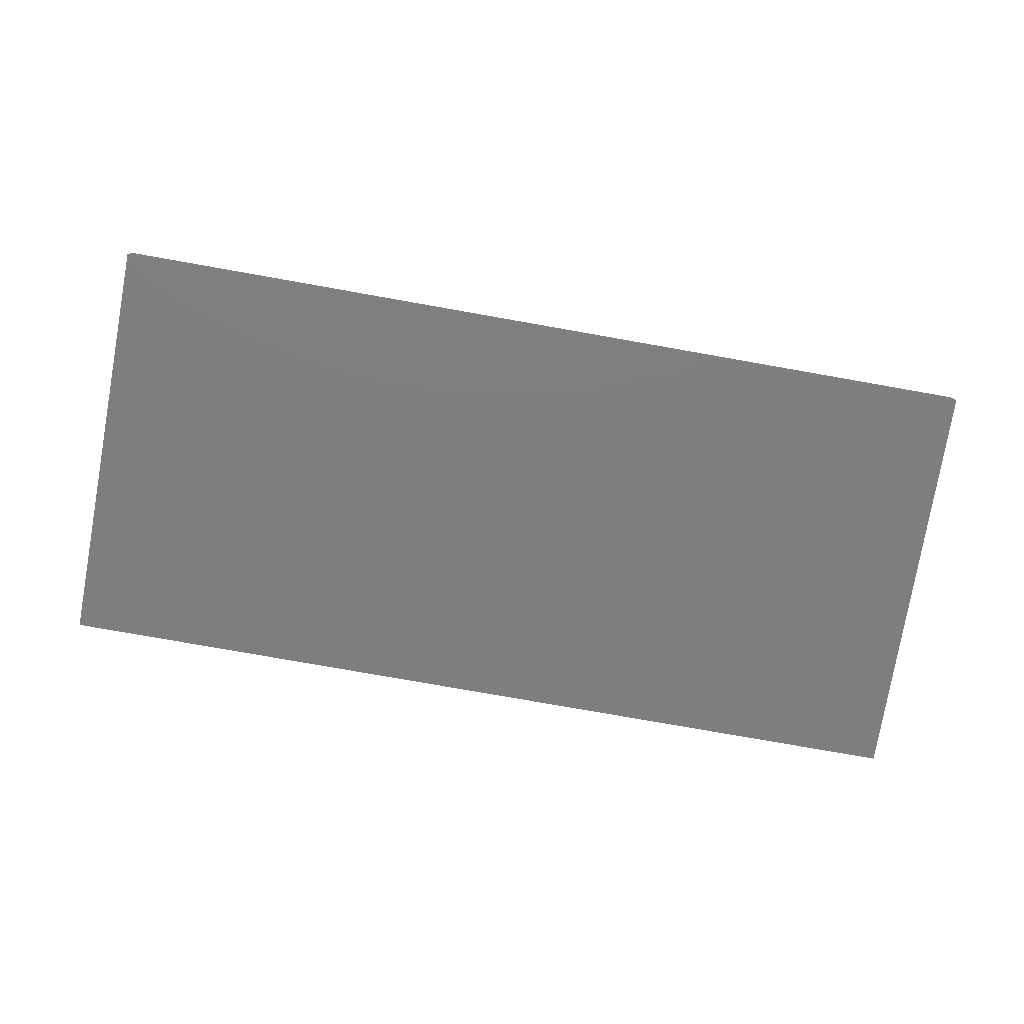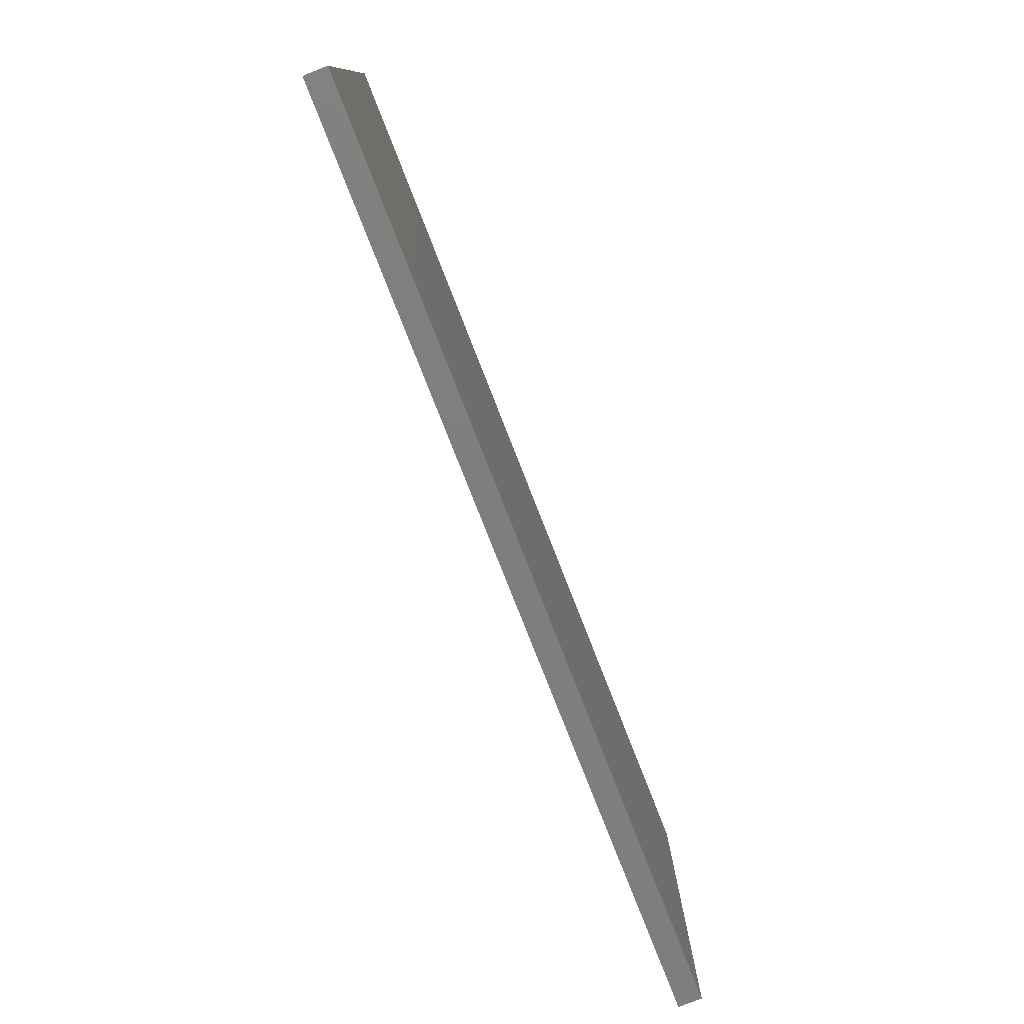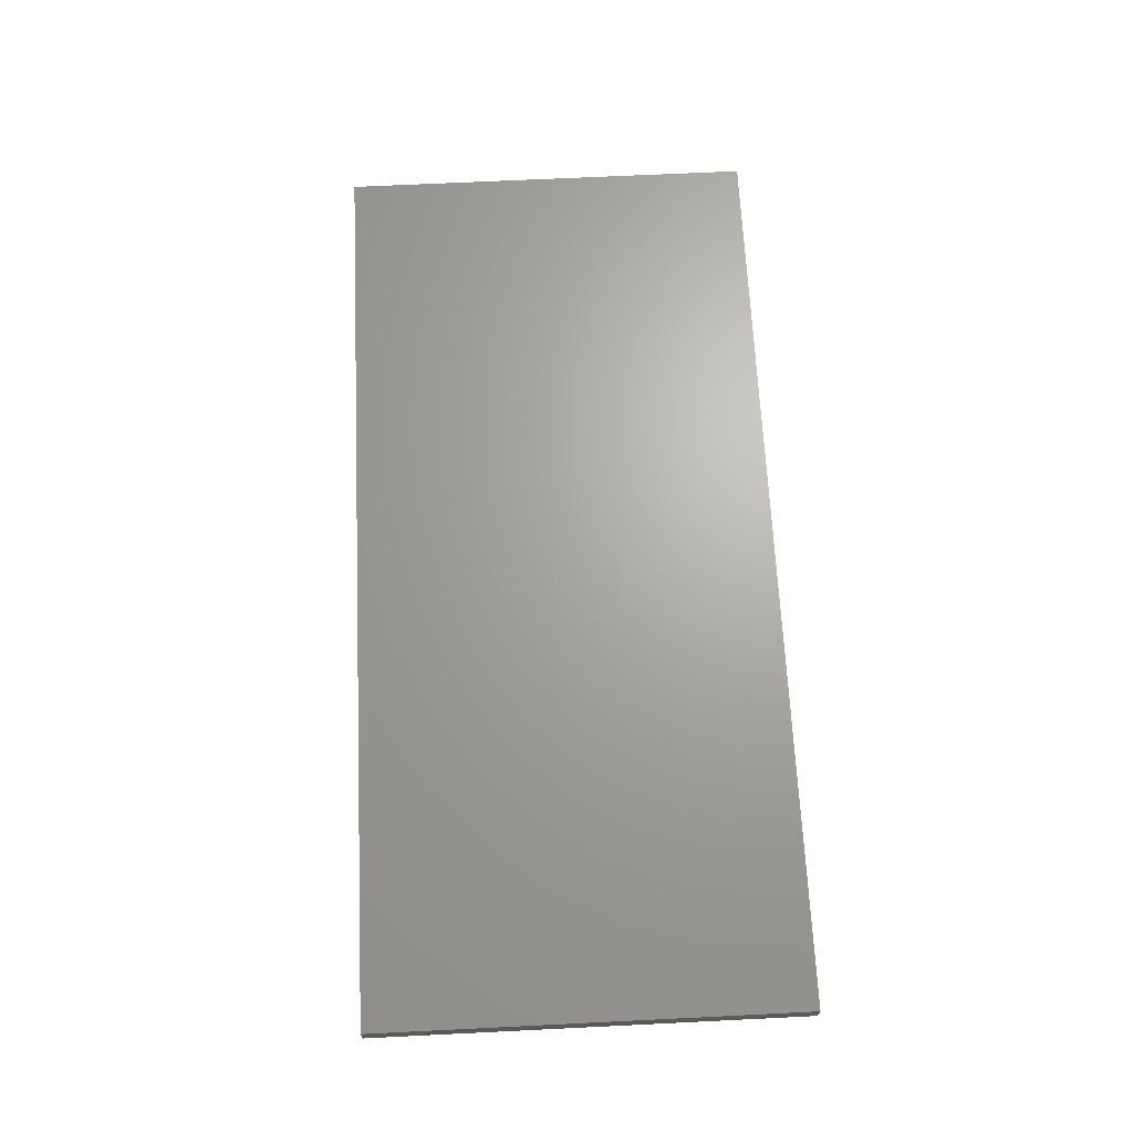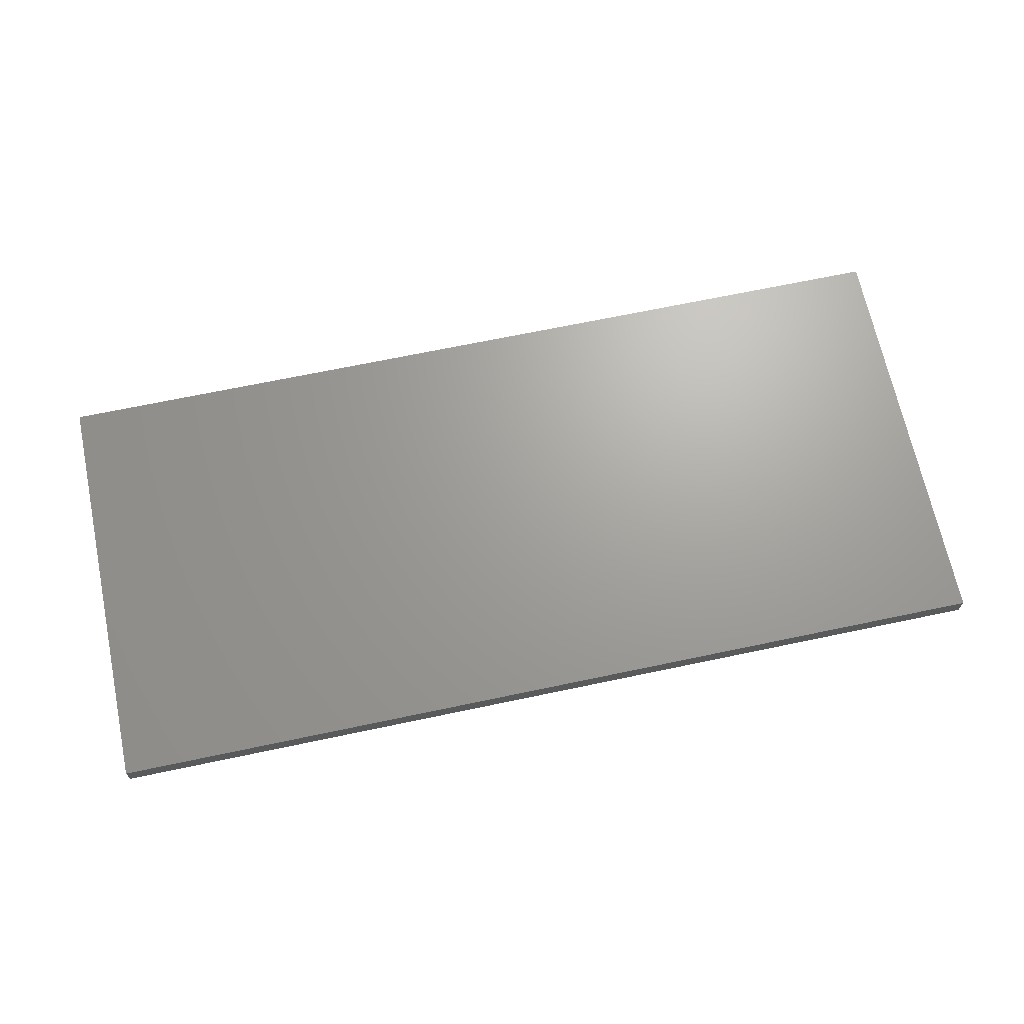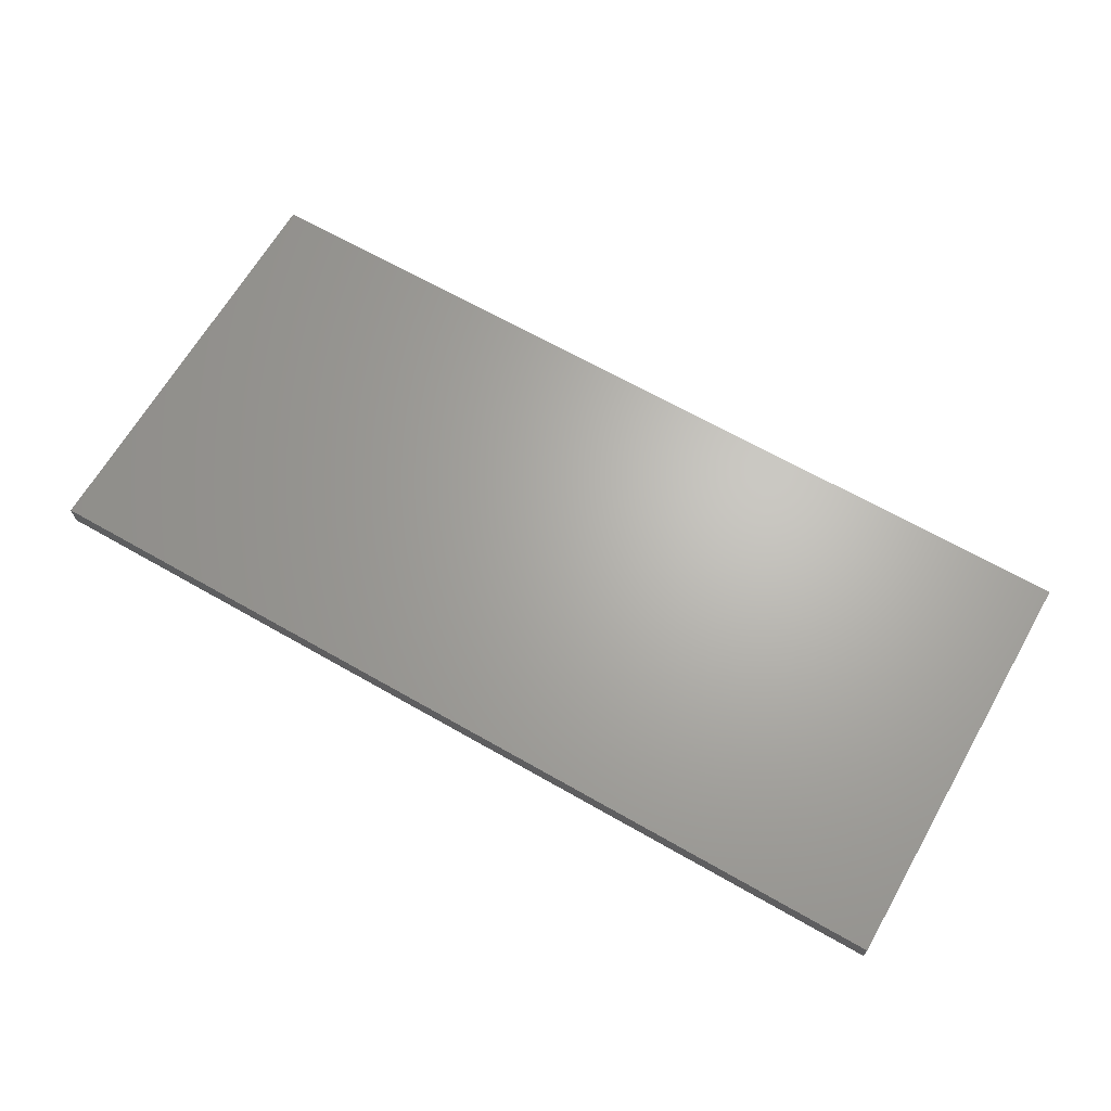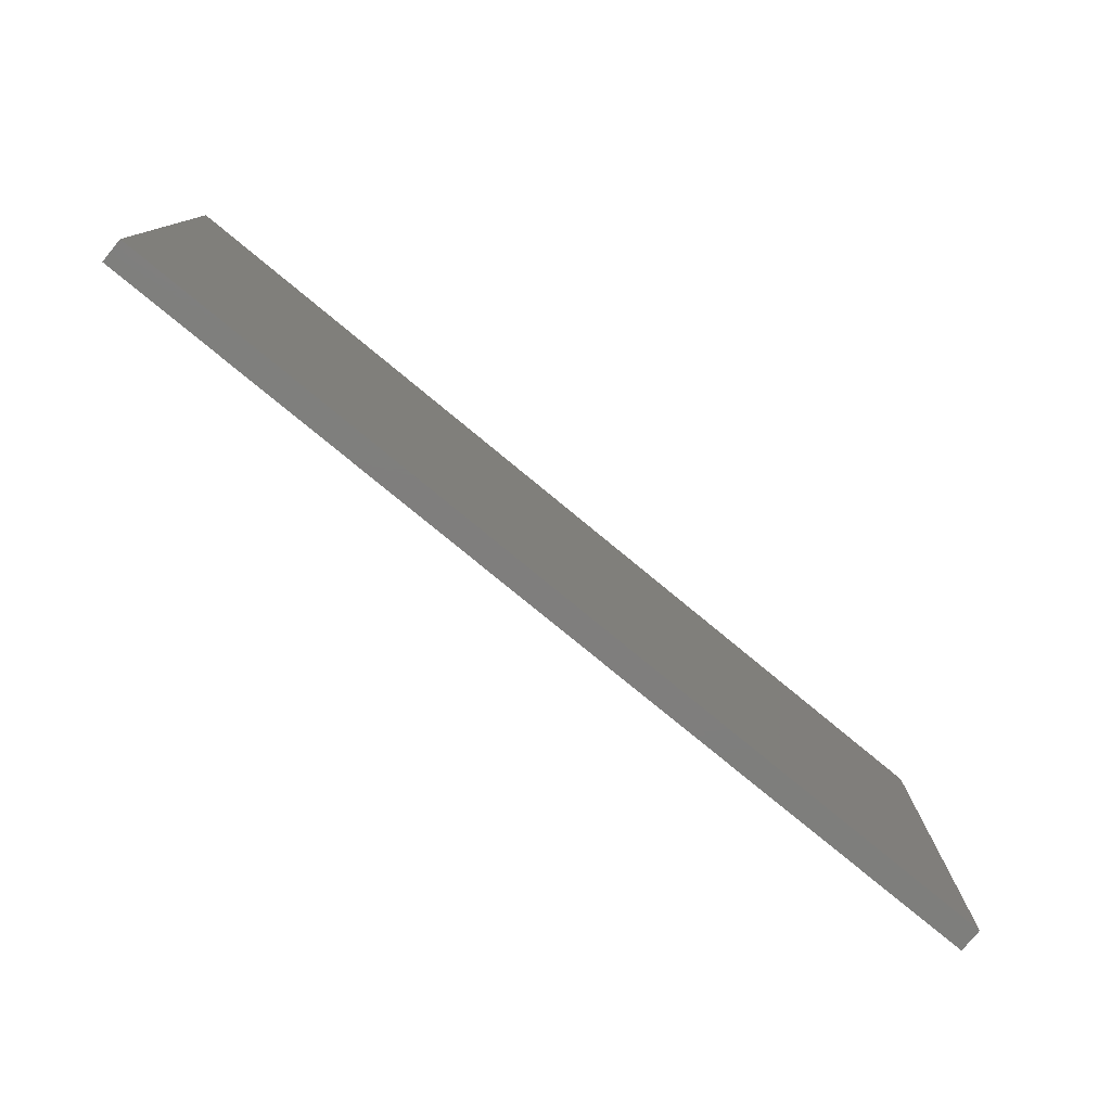
<metadata>
{"format":"stl","ext":"stl","renderer":"f3d","projection":"perspective","resolution":1024,"background":"white","views":[{"elev":-78.0,"azim":170.0,"up":"+Z"},{"elev":-78.2,"azim":-68.6,"up":"+Y"},{"elev":67.0,"azim":-92.8,"up":"+Z"},{"elev":68.2,"azim":-11.9,"up":"+Z"},{"elev":66.0,"azim":-150.1,"up":"+Z"},{"elev":-78.3,"azim":-39.5,"up":"+Y"}]}
</metadata>
<code>
# stl→obj: 8 verts, 12 faces
v 0.98 0.45 0
v -0.98 0.45 0
v -0.98 0.45 0.05
v 0.98 0.45 0.05
v 0.98 -0.45 0
v 0.98 -0.45 0.05
v -0.98 -0.45 0.05
v -0.98 -0.45 0
f 1 2 3
f 1 3 4
f 5 1 4
f 5 4 6
f 5 7 8
f 5 6 7
f 8 3 2
f 8 7 3
f 1 8 2
f 1 5 8
f 4 3 7
f 4 7 6

</code>
